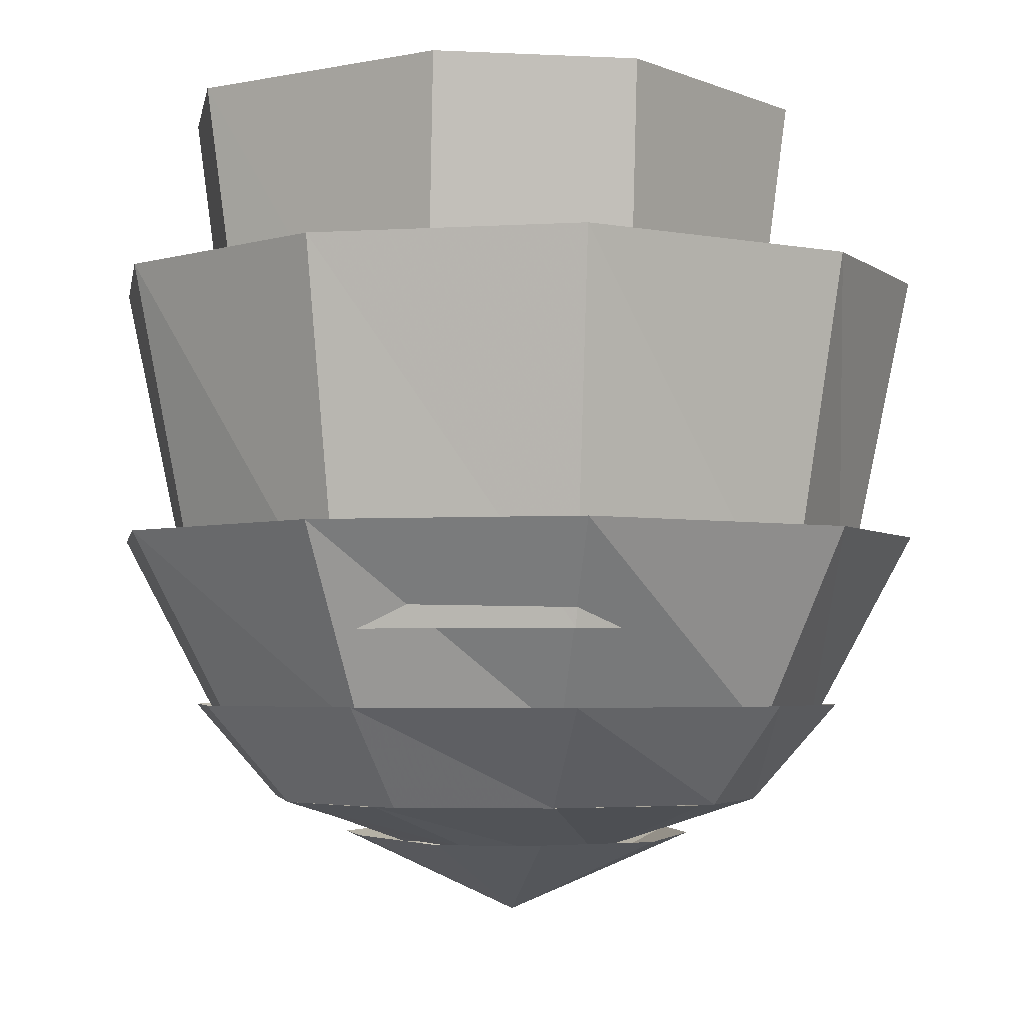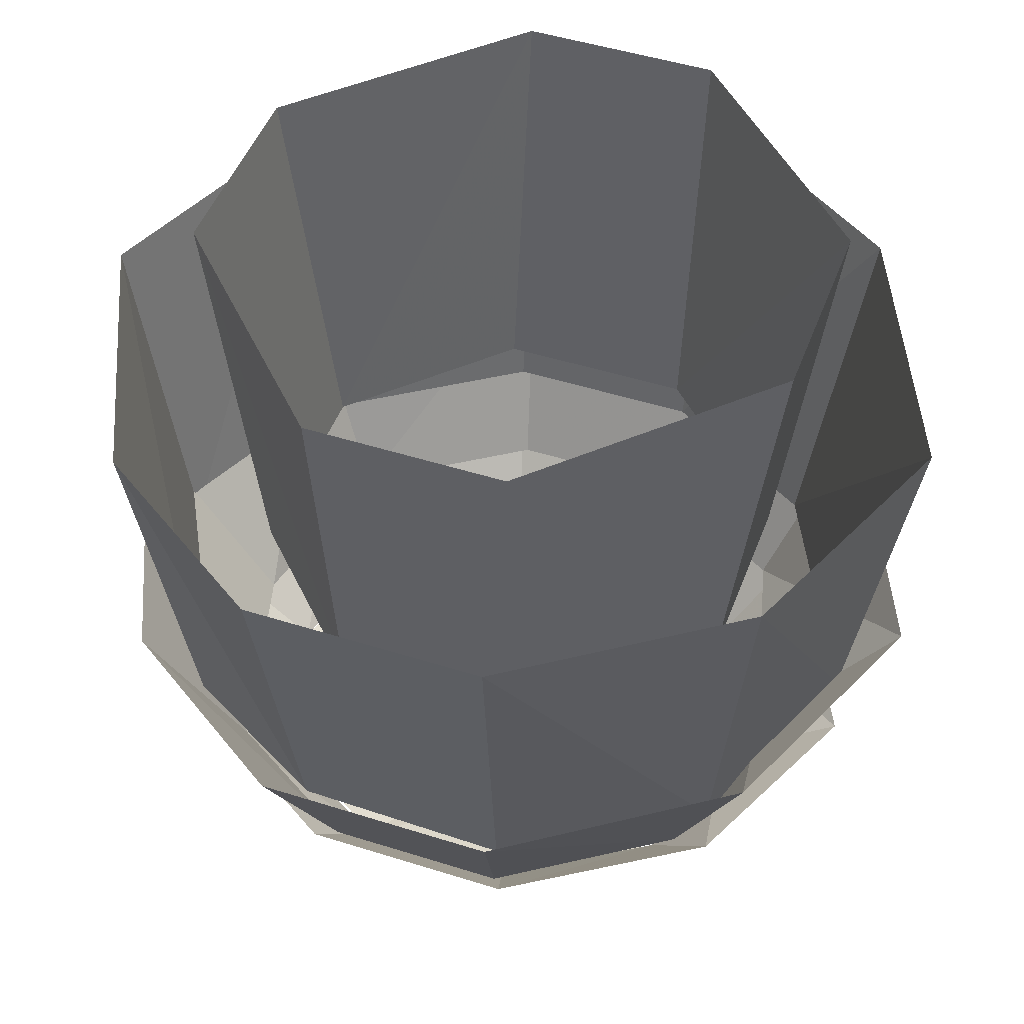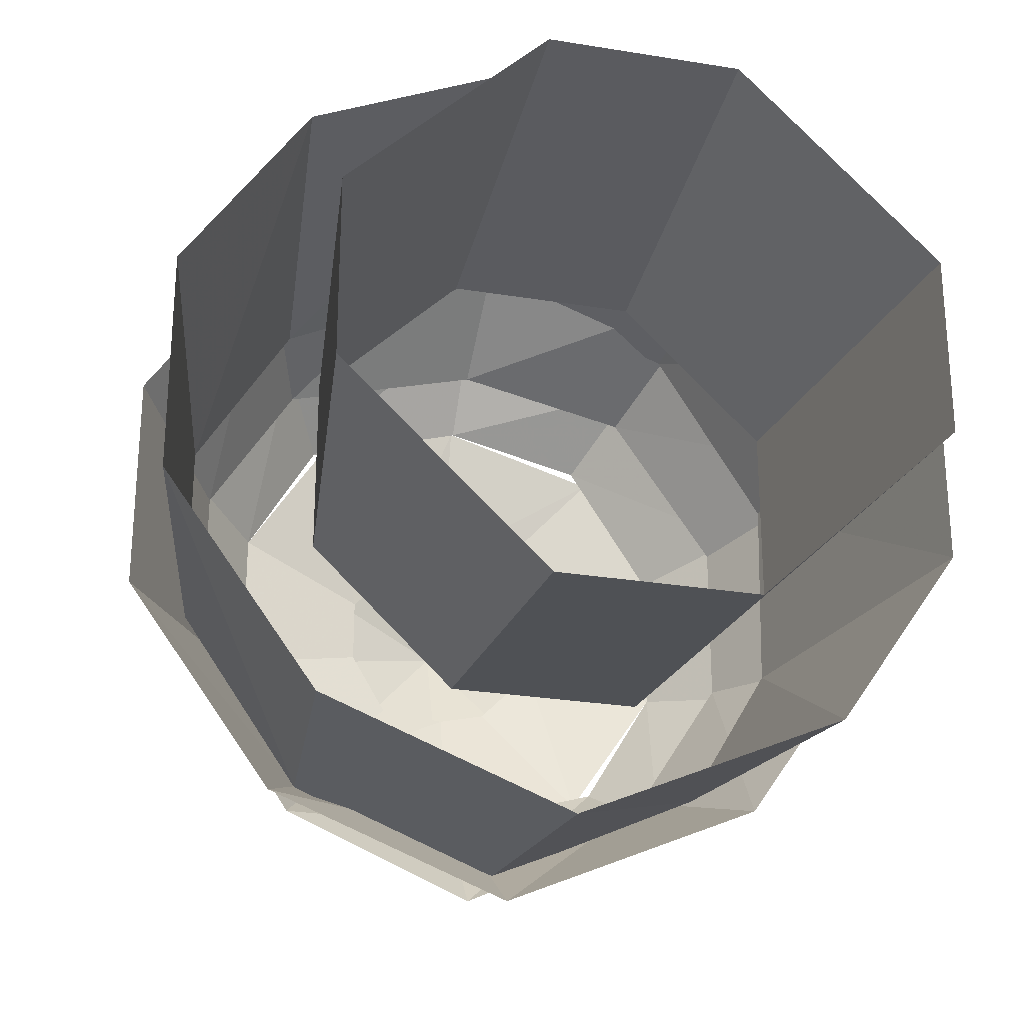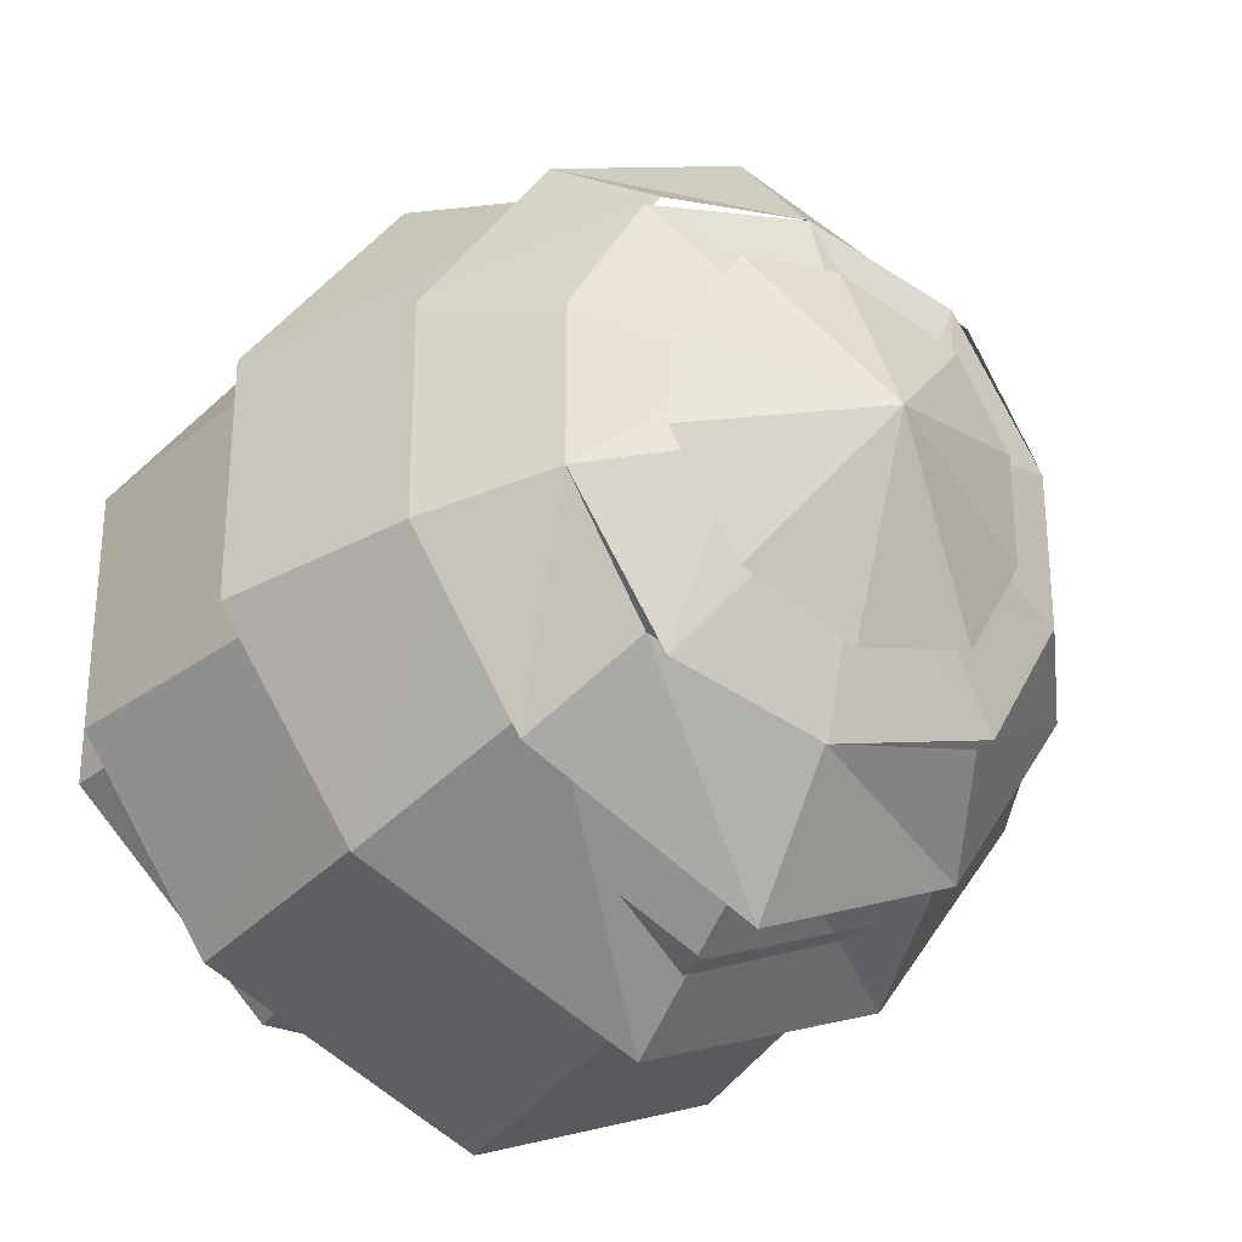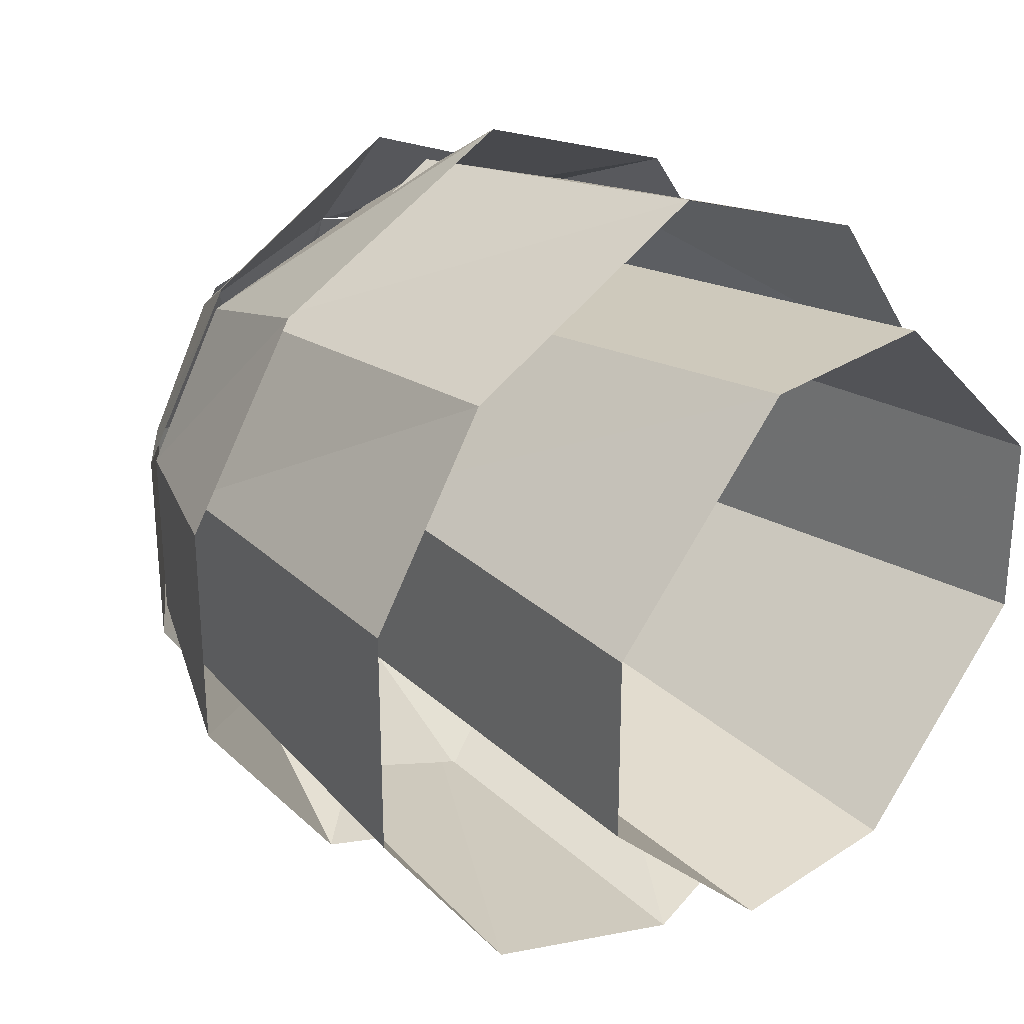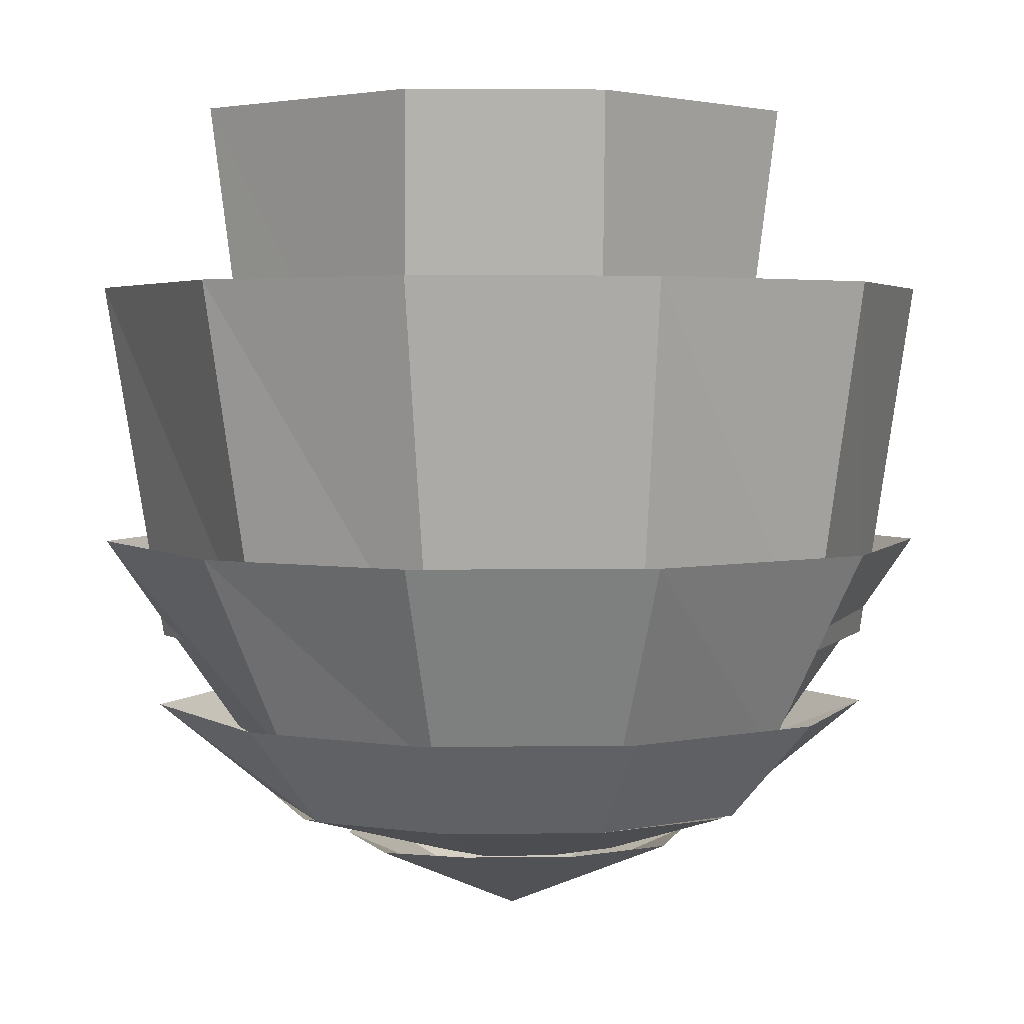
<metadata>
{"format":"obj","ext":"obj","renderer":"f3d","projection":"perspective","resolution":1024,"background":"white","views":[{"elev":-3.6,"azim":-9.6,"up":"+Y"},{"elev":47.3,"azim":-70.2,"up":"+Y"},{"elev":-26.7,"azim":165.6,"up":"+Z"},{"elev":-29.2,"azim":-32.5,"up":"+Z"},{"elev":28.8,"azim":135.6,"up":"+Z"},{"elev":3.2,"azim":87.3,"up":"+Y"}]}
</metadata>
<code>
v 0.5938 -1.719 -0.1875
v 0.6094 -1.711 -0.2109
v 0.5781 -1.695 -0.2188
v 0.5859 -1.695 -0.1953
v 0.4141 -1.727 -0.1797
v 0.3984 -1.758 -0.1719
v 0.3984 -1.758 -0.1875
v 0.4141 -1.727 -0.2031
v 0.2188 -1.586 -0.1484
v 0.2266 -1.586 -0.1172
v 0.1953 -1.641 -0.1016
v 0.1953 -1.641 -0.1328
v 0.07031 -1.523 -0.1328
v 0.09375 -1.32 -0.125
v 0.1172 -1.336 -0.04688
v 0.1172 -1.531 -0.04688
v 0.0625 -1.125 -0.1172
v 0.07031 -1.617 -0.1328
v -0.08594 -1.102 -0.1406
v -0.0625 -0.6406 -0.1172
v 0.05469 -0.6562 -0.07812
v 0.07031 -1.164 0
v 0.1172 -1.609 -0.07031
v 0.0625 -1.617 0.02344
v 0.1094 -2.047 -0.01562
v 0.1172 -2.102 -0.09375
v 0.08594 -2.148 -0.1406
v -0.03125 -1.625 -0.1406
v -0.1562 -1.141 0
v -0.1562 -1.023 -0.02344
v -0.1172 -1.023 -0.1016
v -0.125 -0.8203 -0.1094
v -0.1641 -0.6484 -0.02344
v -0.1719 -0.3359 -0.04688
v -0.03125 -0.3516 -0.1406
v 0.1094 -0.3516 -0.03125
v 0.02344 -0.6641 0.04688
v -0.02344 -1.172 0.1094
v -0.04688 -1.609 0
v 0.03125 -2.062 0
v 0.007812 -2.508 0.02344
v 0.03125 -2.516 0.01562
v 0.03125 -2.57 -0.02344
v 0 -2.609 -0.02344
v 0 -2.133 -0.08594
v -0.1016 -0.6641 0.08594
v -0.1719 -0.8203 -0.03906
v -0.2344 -1.055 -0.1641
v -0.2188 -1.133 -0.1328
v -0.1875 -1.125 -0.1562
v -0.2109 -1.055 -0.1797
v -0.4531 -1.258 -0.3672
v -0.4688 -1.266 -0.3516
v -0.4844 -1.25 -0.3516
v -0.4688 -1.258 -0.375
v -0.3438 -1.211 -0.2969
v -0.3125 -1.234 -0.2812
v -0.3203 -1.227 -0.2578
v -0.3516 -1.203 -0.2734
v 0.03125 -0.3438 0.1172
v -0.1094 -0.3359 0.1172
v -0.3281 0.01562 0
v -0.2891 0.01562 -0.1016
v -0.2344 0.01562 -0.1641
v -0.125 -0.1875 -0.1875
v 0.0625 -0.2109 -0.1172
v 0.1484 -0.1641 0
v 0.2578 -0.125 0
v 0.1875 0.01562 -0.1016
v 0.2578 -0.02344 -0.0625
v 0.3281 0.01562 -0.04688
v 0.3516 -0.09375 0
v 0.2578 -0.02344 0.07812
v 0.1875 0.01562 0.1094
v 0.1094 0.01562 0.2344
v 0 0.01562 0.3047
v -0.03906 0.01562 0.3203
v -0.125 -0.1797 0.2344
v -0.25 0.01562 0.2344
v -0.2891 0.01562 0.1484
v 0.3516 0.01562 0.05469
v 0.3906 -0.02344 -0.007812
v 0.4844 0.01562 -0.07031
v 0.1094 0.01562 -0.2031
v -0.007812 0.01562 -0.25
v -0.0625 0.01562 -0.2578
v -0.1484 -0.02344 -0.3203
v -0.2188 -0.125 -0.2734
v -0.2422 -0.09375 -0.3516
v -0.2031 0.01562 -0.3828
v -0.2656 -0.02344 -0.4141
v -0.2812 0.01562 -0.5391
v -0.2891 0.01562 -0.2734
v -0.2578 -0.01562 -0.2422
v -0.1562 -0.125 0.3047
v -0.1094 -0.02344 0.3516
v -0.1484 0.01562 0.4297
v -0.2188 -0.09375 0.3828
v -0.2344 -0.02344 0.2734
v -0.25 0.01562 0.3359
v -0.2344 -0.02344 0.4297
v -0.3516 0.01562 0.5156
v -0.007812 -2.57 -0.007812
v 0.8047 -3.148 0.25
v 1.07 -2.828 0.3359
v 0.7266 -2.828 0.875
v 0.5625 -3.148 0.6641
v 0 -2.828 1.227
v 0 -3.148 0.8281
v -0.6562 -2.828 0.9453
v -0.4922 -3.148 0.7109
v -1.062 -2.828 0.3359
v -0.7891 -3.148 0.25
v -1.062 -2.828 -0.3359
v -0.7891 -3.148 -0.25
v -0.3516 -3.289 0.1094
v -0.1953 -3.305 0.3047
v -0.5469 -3.148 0.6641
v 0 -3.305 0.3438
v 0.007812 -3.148 0.8281
v 0.2344 -3.305 0.2266
v 0.5078 -3.148 0.7109
v 0.3516 -3.305 0.1094
v 0.3516 -3.305 -0.1172
v 0.8047 -3.148 -0.25
v 1.07 -2.828 -0.3359
v 0.5 -3.148 -0.7109
v 0.6641 -2.828 -0.9453
v 0 -3.148 -0.8281
v 0 -2.828 -1.227
v -0.5469 -3.148 -0.6641
v -0.7188 -2.828 -0.875
v 0.9922 -2.906 0.2891
v 1.328 -2.258 0.3828
v 0.9062 -2.258 1.008
v 0.6953 -2.906 0.7656
v 0 -2.258 1.406
v 0 -2.906 0.9531
v -0.8125 -2.258 1.086
v -0.6094 -2.906 0.8203
v -1.312 -2.258 0.3828
v -0.9766 -2.906 0.2891
v -1.312 -2.258 -0.3828
v -0.9766 -2.906 -0.2891
v -0.8906 -2.258 -1.008
v -0.6797 -2.906 -0.7656
v 0 -2.258 -1.406
v 0 -2.906 -0.9531
v 0.8203 -2.258 -1.086
v 0.625 -2.906 -0.8203
v 1.328 -2.258 -0.3828
v 0.9922 -2.906 -0.2891
v 0.7656 -2.586 0.8438
v 0.9062 -1.383 1.008
v 0 -1.383 1.406
v 0 -2.586 1.211
v -0.8125 -1.383 1.086
v -0.6953 -2.586 0.9453
v -1.312 -1.383 0.3828
v -1.078 -2.586 0.3359
v -1.312 -1.383 -0.3828
v -1.062 -2.586 -0.3516
v -0.8906 -1.383 -1.008
v -0.7656 -2.586 -0.8672
v 0 -1.383 -1.406
v -0.007812 -2.586 -1.227
v 0.8203 -1.383 -1.086
v 0.6797 -2.586 -0.9453
v 1.328 -1.383 -0.3828
v 1.094 -2.586 -0.3438
v 1.328 -1.383 0.3828
v 1.094 -2.586 0.3047
v -0.4141 -2.102 -0.7266
v -0.4141 -0.7891 -0.8906
v 0.2344 -0.7891 -0.8906
v 0.2344 -2.102 -0.7266
v 0.8984 -0.7891 -0.25
v 0.7266 -2.102 -0.25
v 0.8984 -0.7891 0.375
v 0.7266 -2.102 0.375
v 0.2344 -0.7891 1.023
v 0.2344 -2.102 0.8594
v -0.4141 -0.7891 1.023
v -0.4141 -2.102 0.8594
v -1.078 -0.7891 0.375
v -0.9062 -2.102 0.375
v -1.078 -0.7891 -0.25
v -0.9062 -2.102 -0.25
v 0.007812 -3.531 0
v 0.4062 -3.281 0.4453
v 0.007812 -3.281 0.5703
v -0.3203 -3.281 0.5
v -0.5391 -3.266 0.1719
v -0.5547 -3.266 -0.1094
v -0.3359 -3.266 -0.4609
v 0.01562 -3.273 -0.6016
v 0.4062 -3.266 -0.4922
v 0.5859 -3.266 -0.1797
v 0.5859 -3.266 0.1797
v 0.2266 -3.305 -0.3281
v 0.5625 -3.148 -0.6641
v 0 -3.305 -0.3516
v 0.007812 -3.148 -0.8281
v -0.1641 -3.305 -0.3125
v -0.4844 -3.148 -0.7109
v -0.3516 -3.305 -0.1172
f 1 2 3
f 1 3 4
f 1 4 5
f 1 5 6
f 1 6 2
f 2 6 7
f 2 7 7
f 2 7 2
f 2 7 3
f 3 7 8
f 3 8 4
f 4 8 5
f 5 8 9
f 5 9 10
f 5 10 6
f 6 10 11
f 6 11 7
f 7 11 12
f 7 12 12
f 7 12 7
f 7 12 8
f 8 12 9
f 9 12 13
f 9 13 14
f 9 14 10
f 10 14 15
f 10 15 11
f 11 15 16
f 11 16 12
f 12 16 13
f 12 13 13
f 12 13 12
f 17 14 13
f 17 13 18
f 17 18 19
f 17 19 20
f 17 20 21
f 17 21 22
f 17 22 15
f 17 15 14
f 23 18 13
f 23 13 16
f 23 16 22
f 23 22 24
f 23 24 25
f 23 25 26
f 23 26 18
f 18 26 27
f 18 27 28
f 18 28 19
f 19 28 29
f 19 29 30
f 19 30 31
f 19 31 20
f 20 31 32
f 20 32 33
f 20 33 34
f 20 34 35
f 20 35 21
f 21 35 36
f 21 36 37
f 21 37 22
f 22 37 38
f 22 38 24
f 24 38 39
f 24 39 40
f 24 40 25
f 25 40 41
f 25 41 42
f 25 42 26
f 26 42 43
f 26 43 27
f 27 43 44
f 27 44 45
f 27 45 28
f 28 45 39
f 28 39 29
f 29 39 38
f 29 38 46
f 29 46 33
f 29 33 30
f 30 33 47
f 30 47 48
f 30 48 49
f 30 49 31
f 31 49 50
f 31 50 32
f 32 50 51
f 32 51 47
f 32 47 33
f 16 15 22
f 52 53 54
f 52 54 55
f 52 55 56
f 52 56 57
f 52 57 53
f 53 57 58
f 53 58 58
f 53 58 53
f 53 58 54
f 54 58 59
f 54 59 55
f 55 59 56
f 56 59 48
f 56 48 51
f 56 51 57
f 57 51 50
f 57 50 58
f 58 50 49
f 58 49 49
f 58 49 58
f 58 49 59
f 59 49 48
f 47 51 48
f 30 30 49
f 30 49 49
f 37 46 38
f 46 37 60
f 46 60 61
f 46 61 33
f 33 61 34
f 34 61 62
f 34 62 63
f 34 63 64
f 34 64 65
f 34 65 35
f 35 65 66
f 35 66 36
f 36 66 67
f 36 67 60
f 36 60 37
f 68 67 69
f 68 69 70
f 68 70 71
f 68 71 72
f 68 72 73
f 68 73 67
f 67 73 74
f 67 74 60
f 60 74 75
f 60 75 76
f 60 76 61
f 61 76 77
f 61 77 78
f 61 78 79
f 61 79 80
f 61 80 62
f 72 81 73
f 81 72 82
f 81 82 83
f 83 82 71
f 71 82 72
f 84 69 67
f 84 67 66
f 84 66 85
f 85 66 65
f 85 65 86
f 86 65 87
f 87 65 88
f 87 88 89
f 87 89 90
f 90 89 91
f 90 91 92
f 92 91 93
f 93 91 89
f 93 89 88
f 93 88 94
f 94 88 64
f 64 88 65
f 95 78 77
f 95 77 96
f 95 96 97
f 95 97 98
f 95 98 99
f 95 99 78
f 78 99 79
f 98 100 99
f 100 98 101
f 100 101 102
f 102 101 97
f 97 101 98
f 39 45 40
f 40 45 103
f 40 103 41
f 45 44 103
f 104 105 106
f 104 106 107
f 107 106 108
f 107 108 109
f 109 108 110
f 109 110 111
f 111 110 112
f 111 112 113
f 113 112 114
f 113 114 115
f 113 115 116
f 113 116 117
f 113 117 118
f 118 117 119
f 118 119 120
f 120 119 121
f 120 121 122
f 122 121 123
f 122 123 104
f 104 123 124
f 104 124 125
f 104 125 105
f 105 125 126
f 126 125 127
f 126 127 128
f 128 127 129
f 128 129 130
f 130 129 131
f 130 131 132
f 132 131 115
f 132 115 114
f 133 134 135
f 133 135 136
f 136 135 137
f 136 137 138
f 138 137 139
f 138 139 140
f 140 139 141
f 140 141 142
f 142 141 143
f 142 143 144
f 144 143 145
f 144 145 146
f 146 145 147
f 146 147 148
f 148 147 149
f 148 149 150
f 150 149 151
f 150 151 152
f 152 151 134
f 152 134 133
f 153 154 155
f 153 155 156
f 156 155 157
f 156 157 158
f 158 157 159
f 158 159 160
f 160 159 161
f 160 161 162
f 162 161 163
f 162 163 164
f 164 163 165
f 164 165 166
f 166 165 167
f 166 167 168
f 168 167 169
f 168 169 170
f 170 169 171
f 170 171 172
f 172 171 154
f 172 154 153
f 173 174 175
f 173 175 176
f 176 175 177
f 176 177 178
f 178 177 179
f 178 179 180
f 180 179 181
f 180 181 182
f 182 181 183
f 182 183 184
f 184 183 185
f 184 185 186
f 186 185 187
f 186 187 188
f 188 187 174
f 188 174 173
f 189 190 191
f 189 191 192
f 189 192 193
f 189 193 194
f 189 194 195
f 189 195 196
f 189 196 197
f 189 197 198
f 189 198 199
f 189 199 190
f 125 124 200
f 125 200 201
f 201 200 202
f 201 202 203
f 203 202 204
f 203 204 205
f 205 204 206
f 205 206 115
f 115 206 116

</code>
